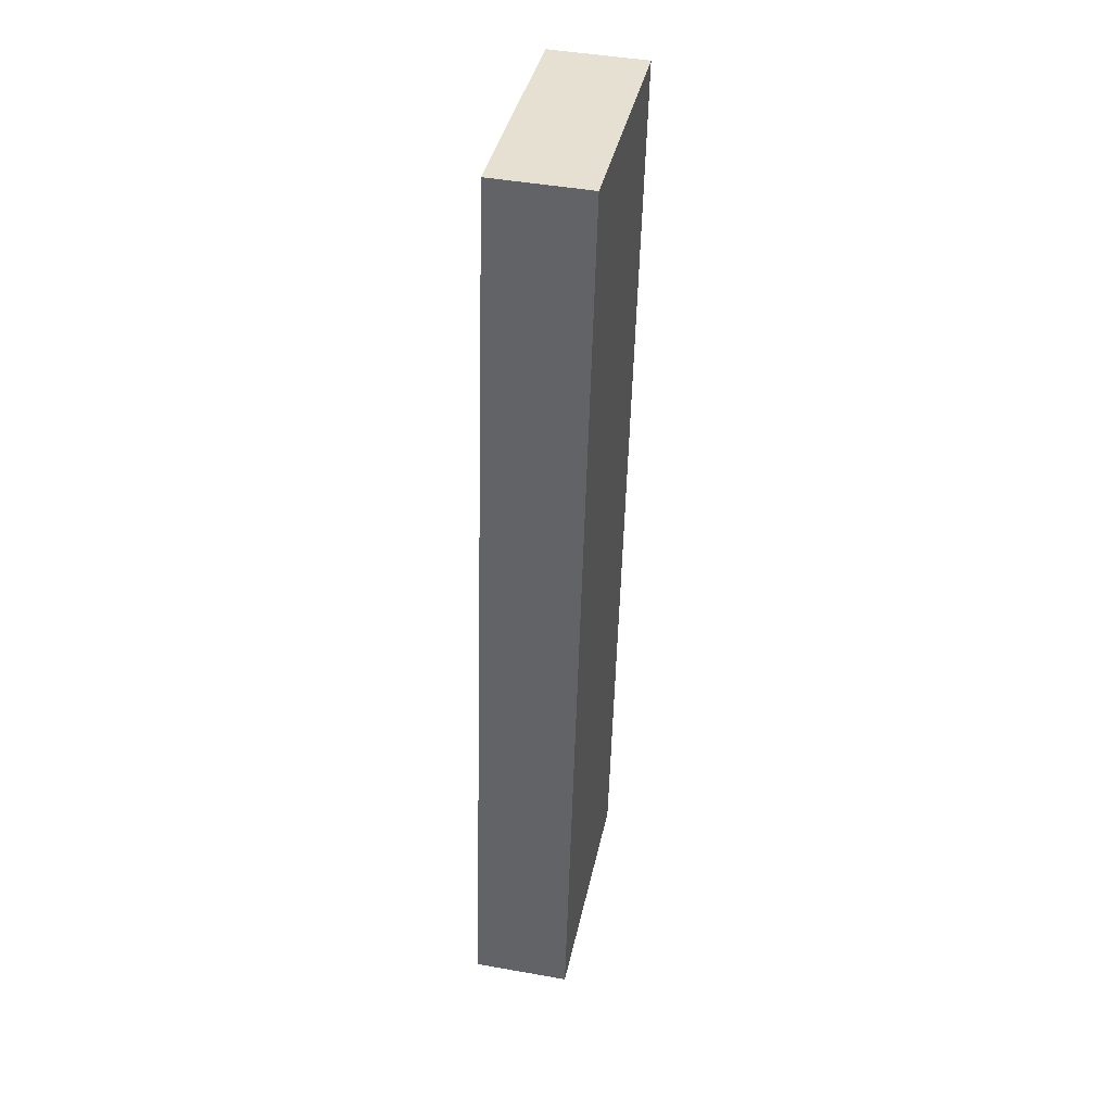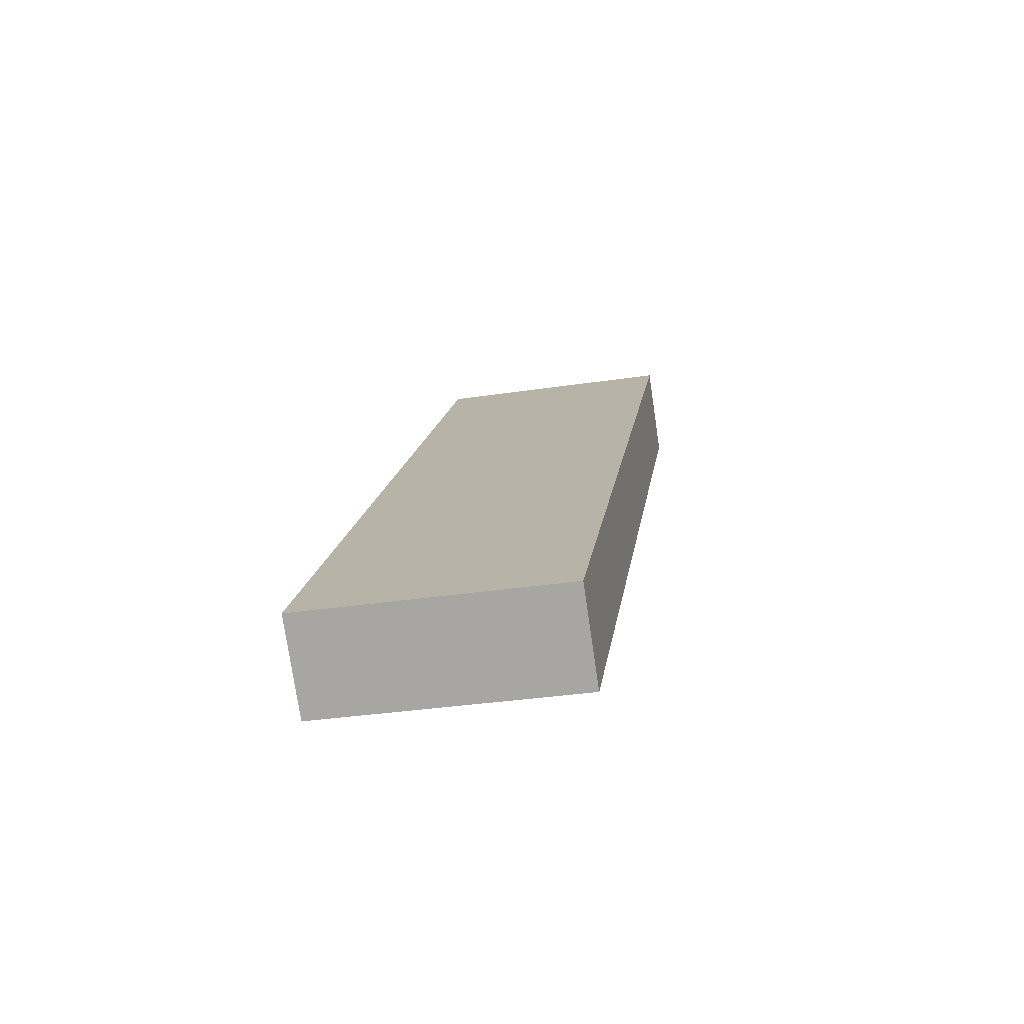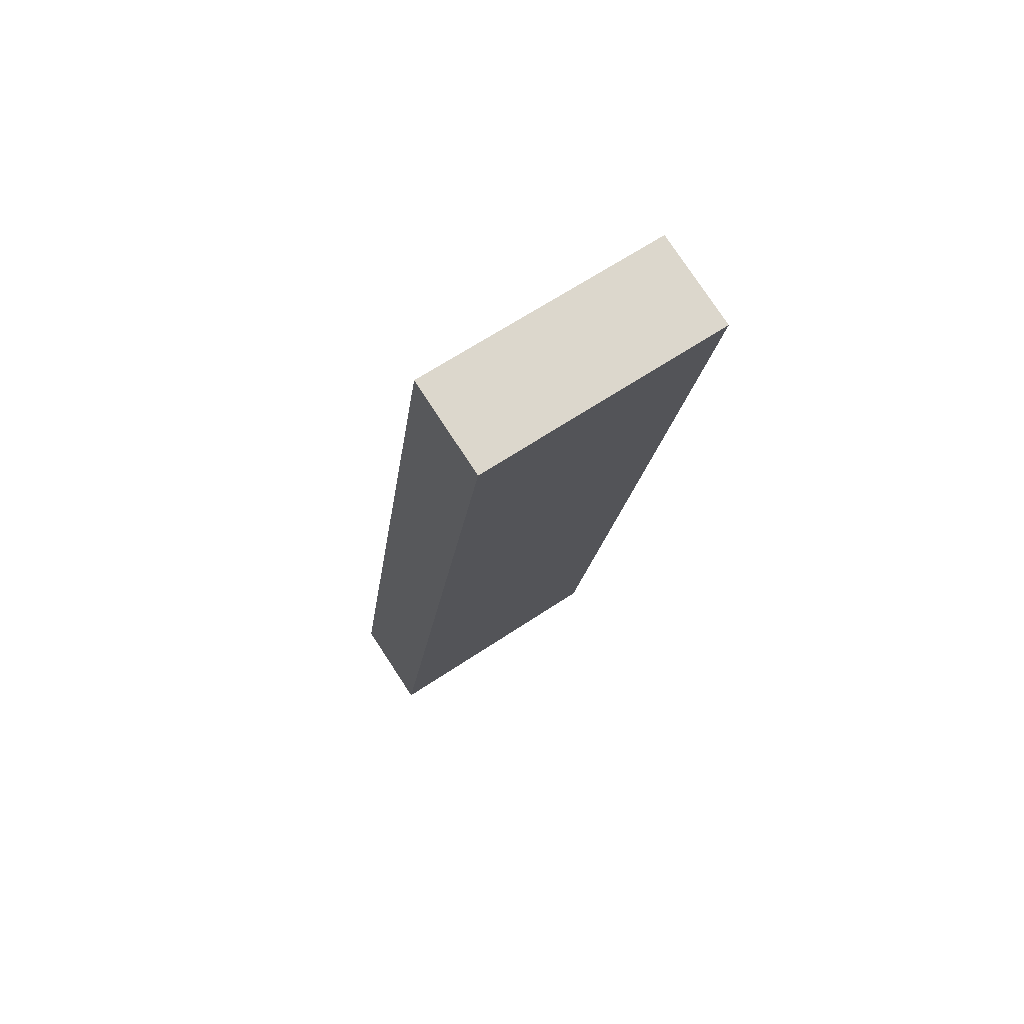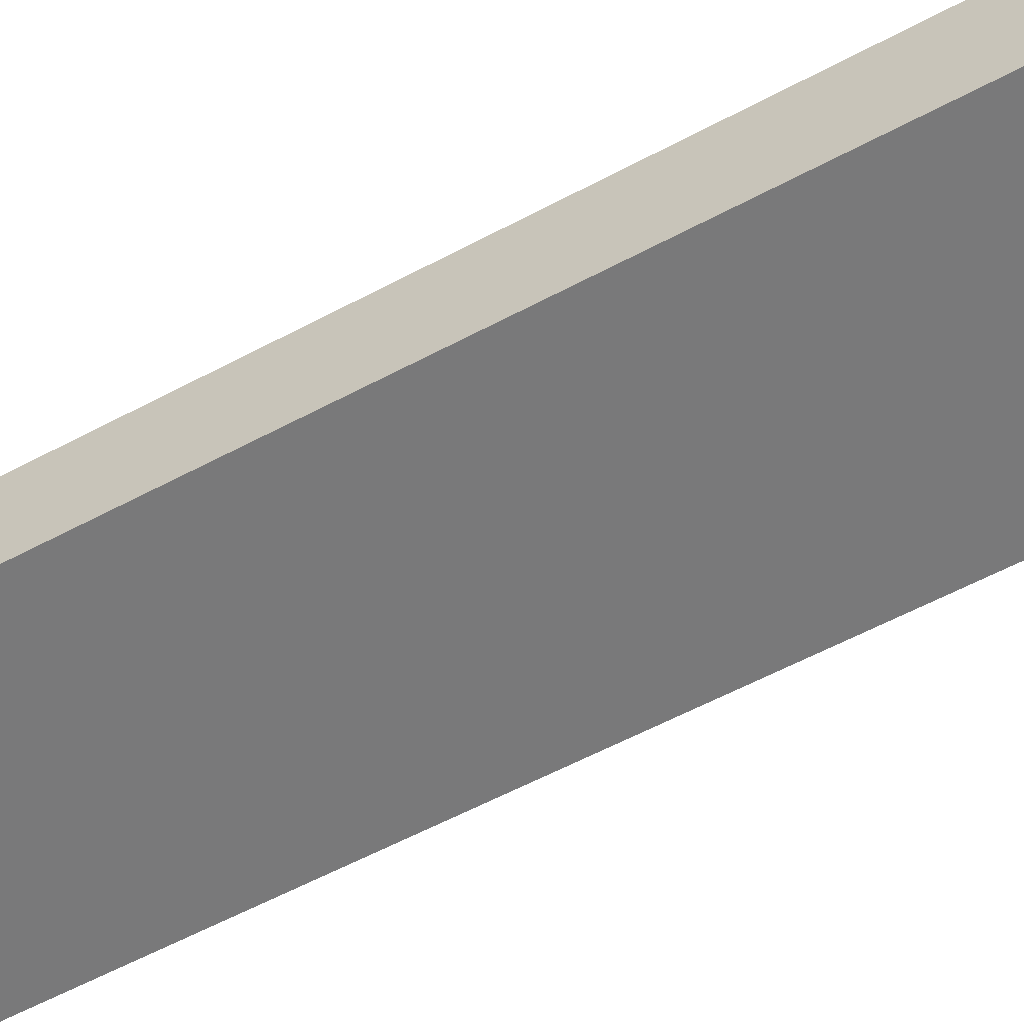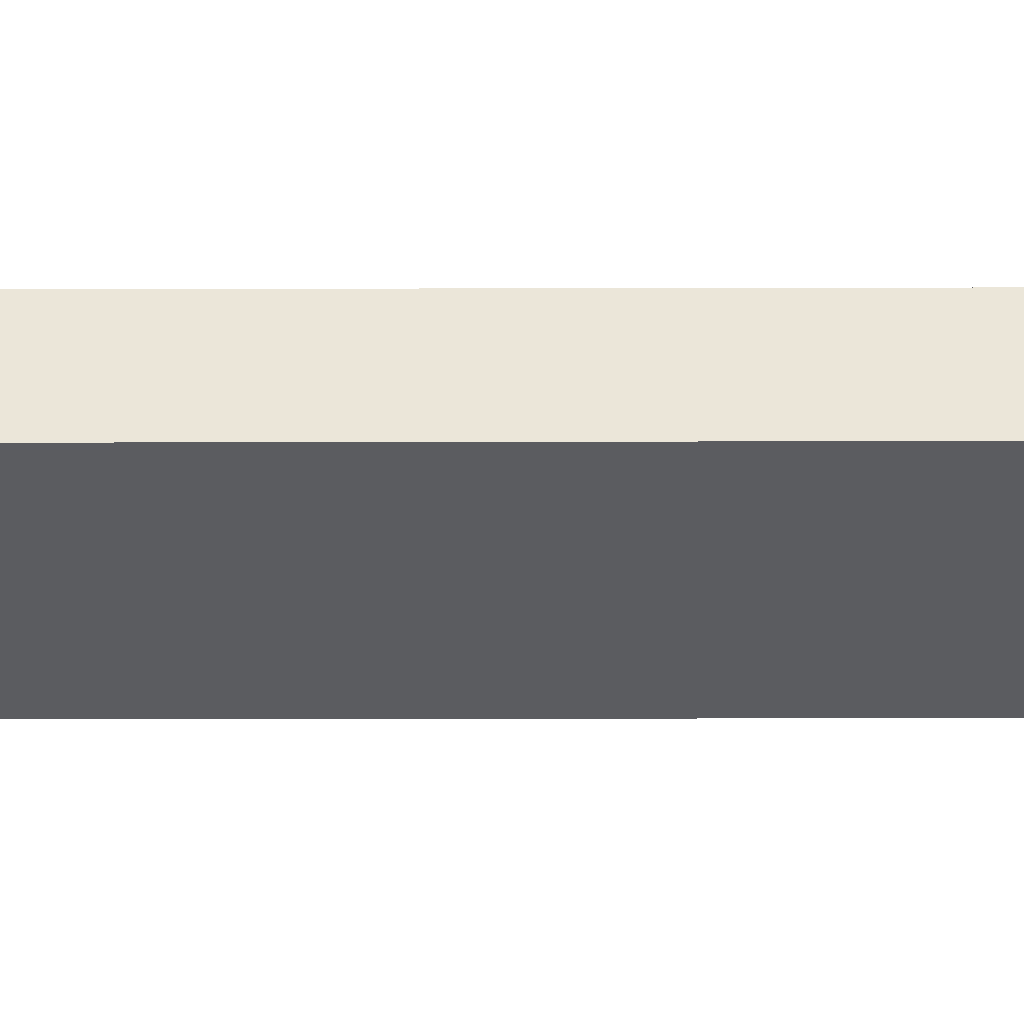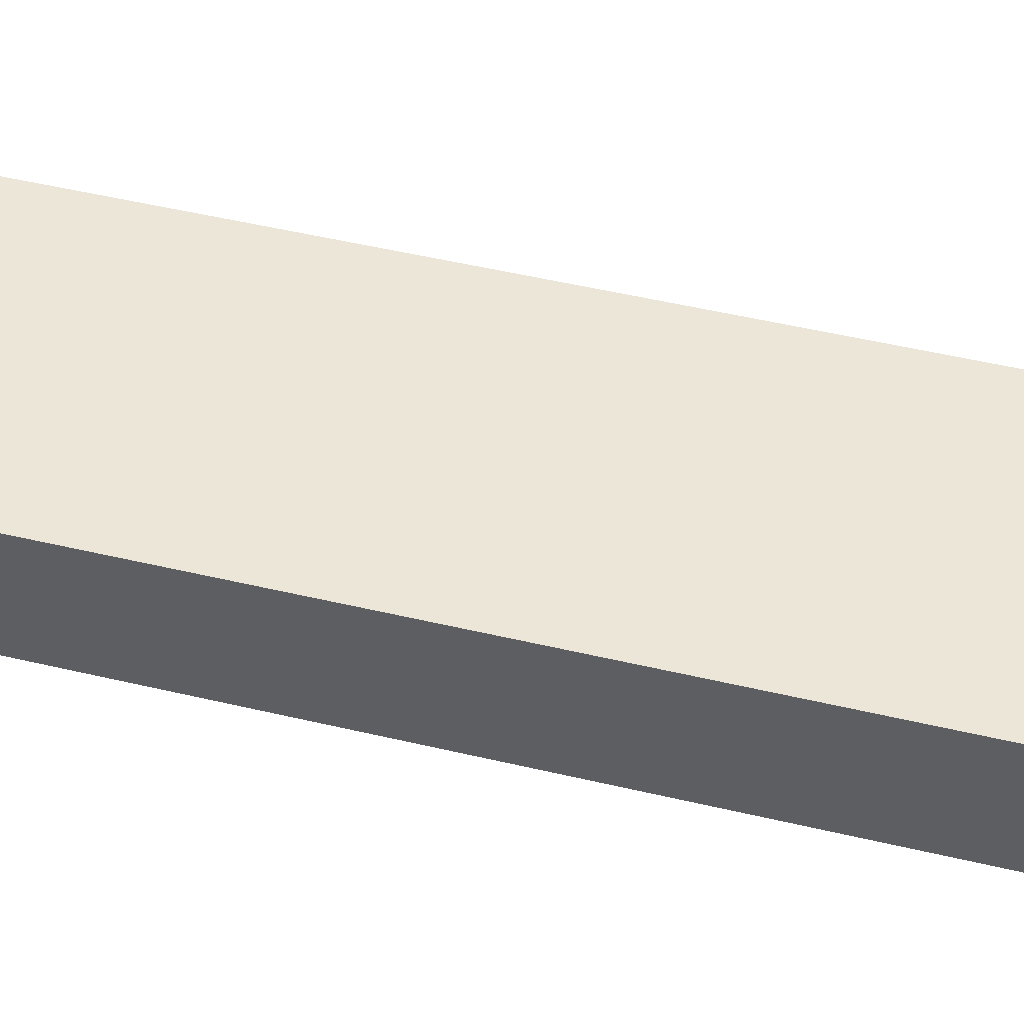
<metadata>
{"format":"obj","ext":"obj","renderer":"f3d","projection":"perspective","resolution":1024,"background":"white","views":[{"elev":44.9,"azim":-78.4,"up":"+Z"},{"elev":-76.6,"azim":8.4,"up":"+Z"},{"elev":77.6,"azim":-33.3,"up":"+Z"},{"elev":-57.8,"azim":-53.4,"up":"+Y"},{"elev":-35.3,"azim":97.6,"up":"+Y"},{"elev":46.5,"azim":-67.1,"up":"+Y"}]}
</metadata>
<code>
v  2.712 2.126 20.6
v  4.501 2.126 -0.555
v  0 2.126 1.302e-16
v  5.591 2.126 -0.689
v  8.277 2.126 19.89
v  8.277 -1.218e-15 19.89
v  5.591 4.219e-17 -0.689
v  4.501 3.398e-17 -0.555
v  0 0 0
v  2.712 -1.261e-15 20.6
g defaultobject
f 1 2 3
f 2 1 4
f 4 1 5
f 6 4 5
f 4 6 7
f 7 2 4
f 2 7 3
f 3 7 8
f 3 8 9
f 9 1 3
f 1 9 10
f 10 5 1
f 5 10 6
f 10 7 6
f 7 10 9
f 7 9 8

</code>
